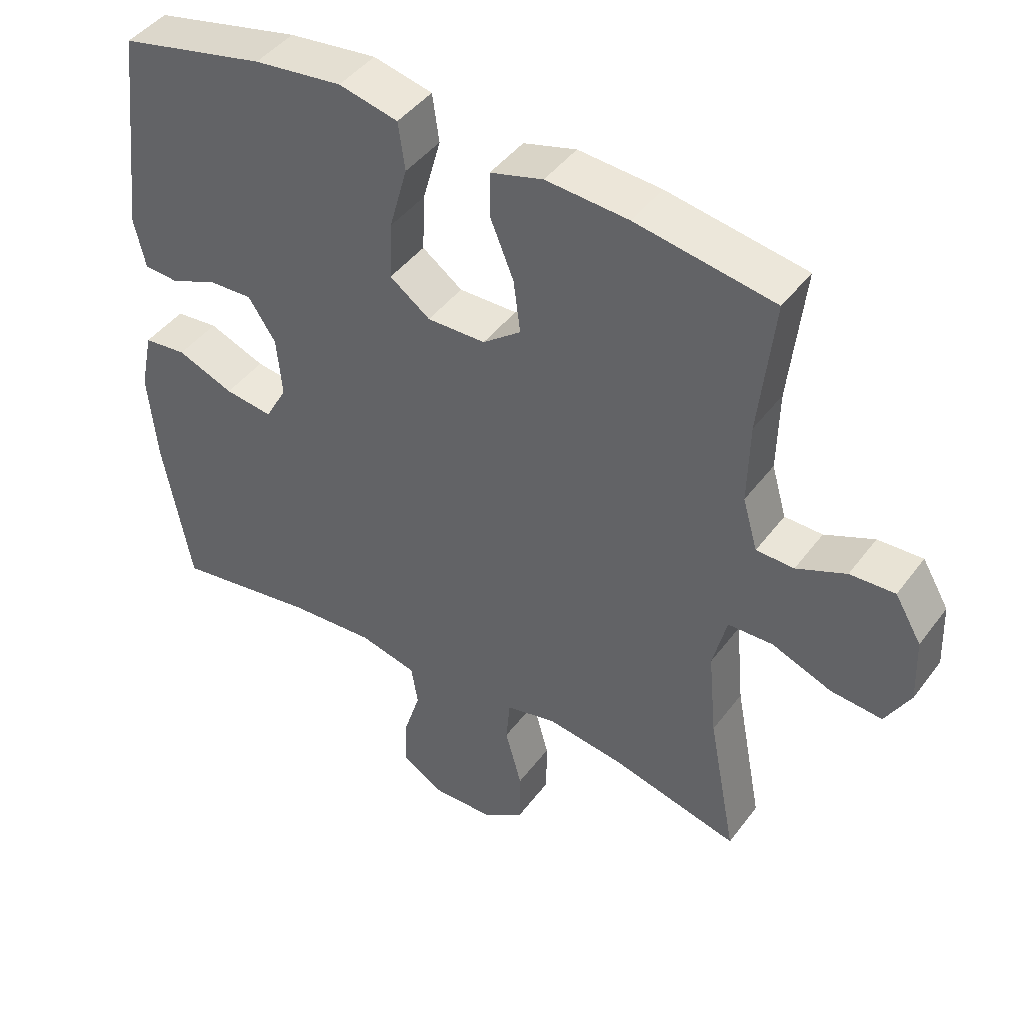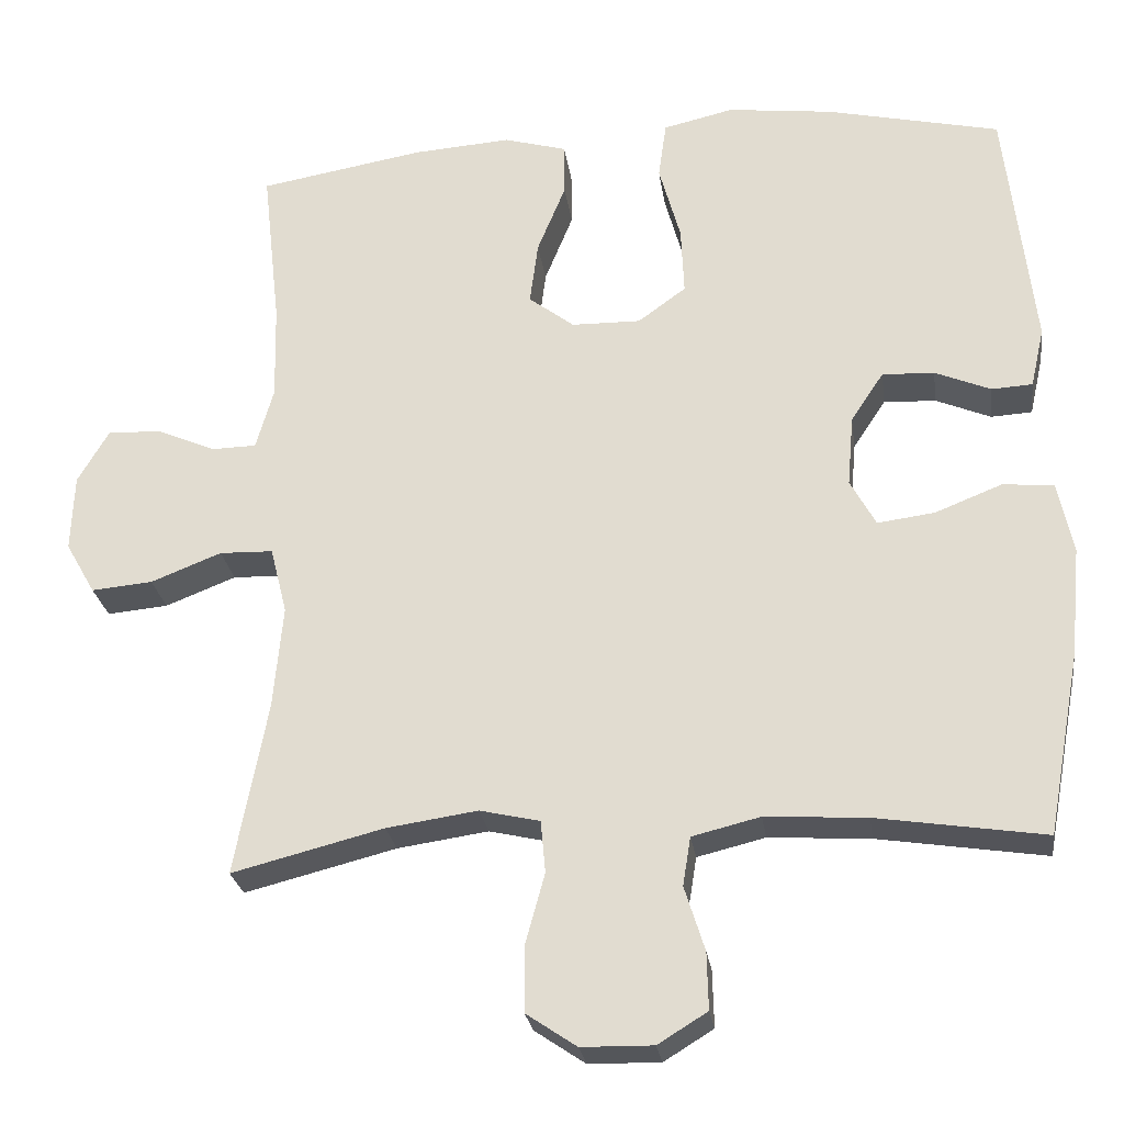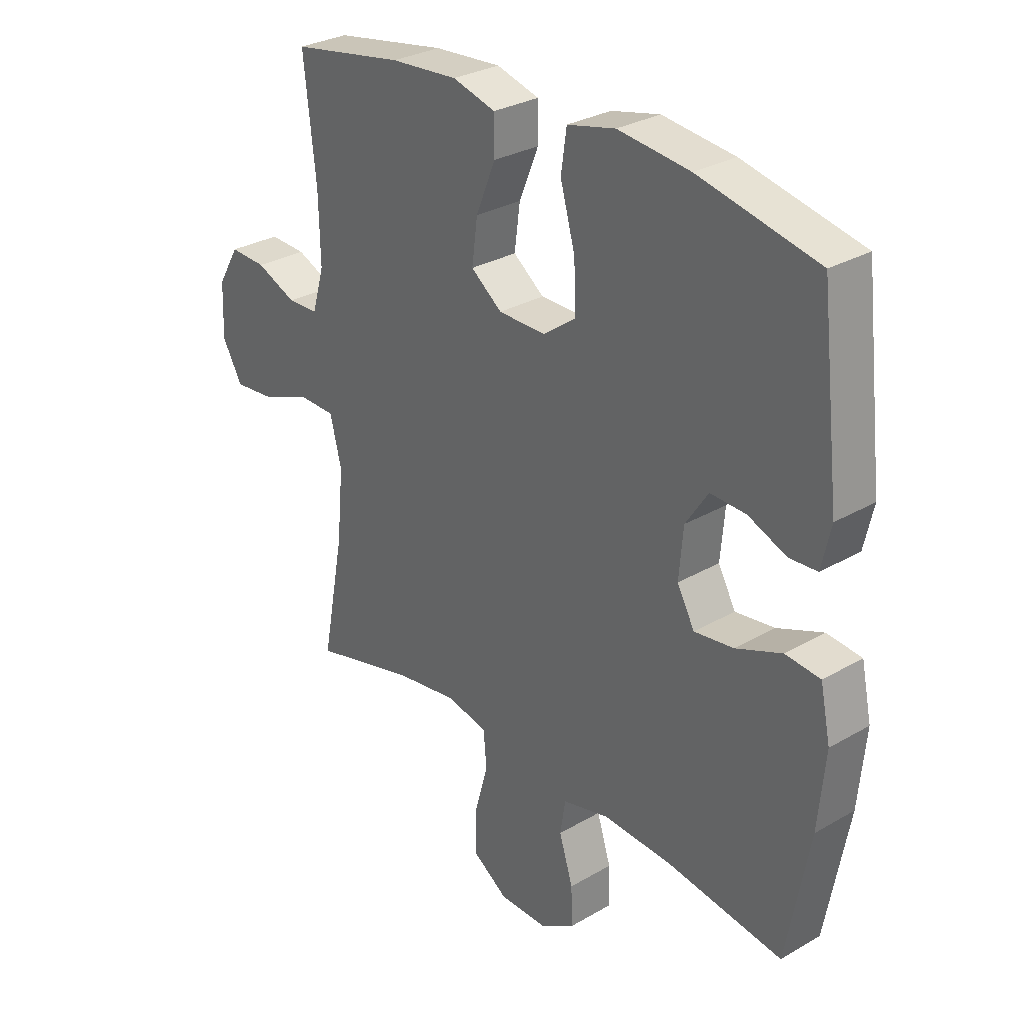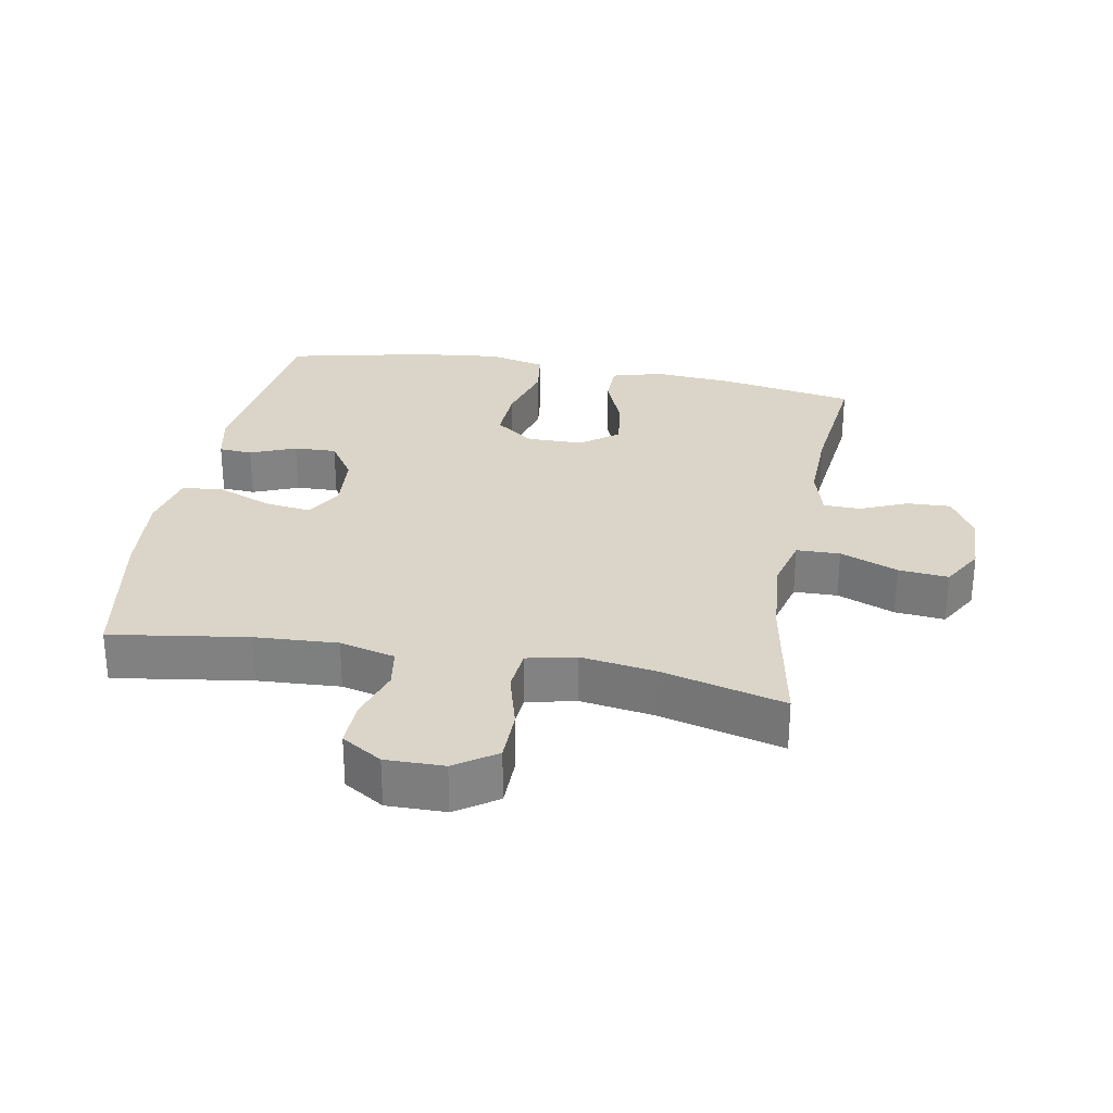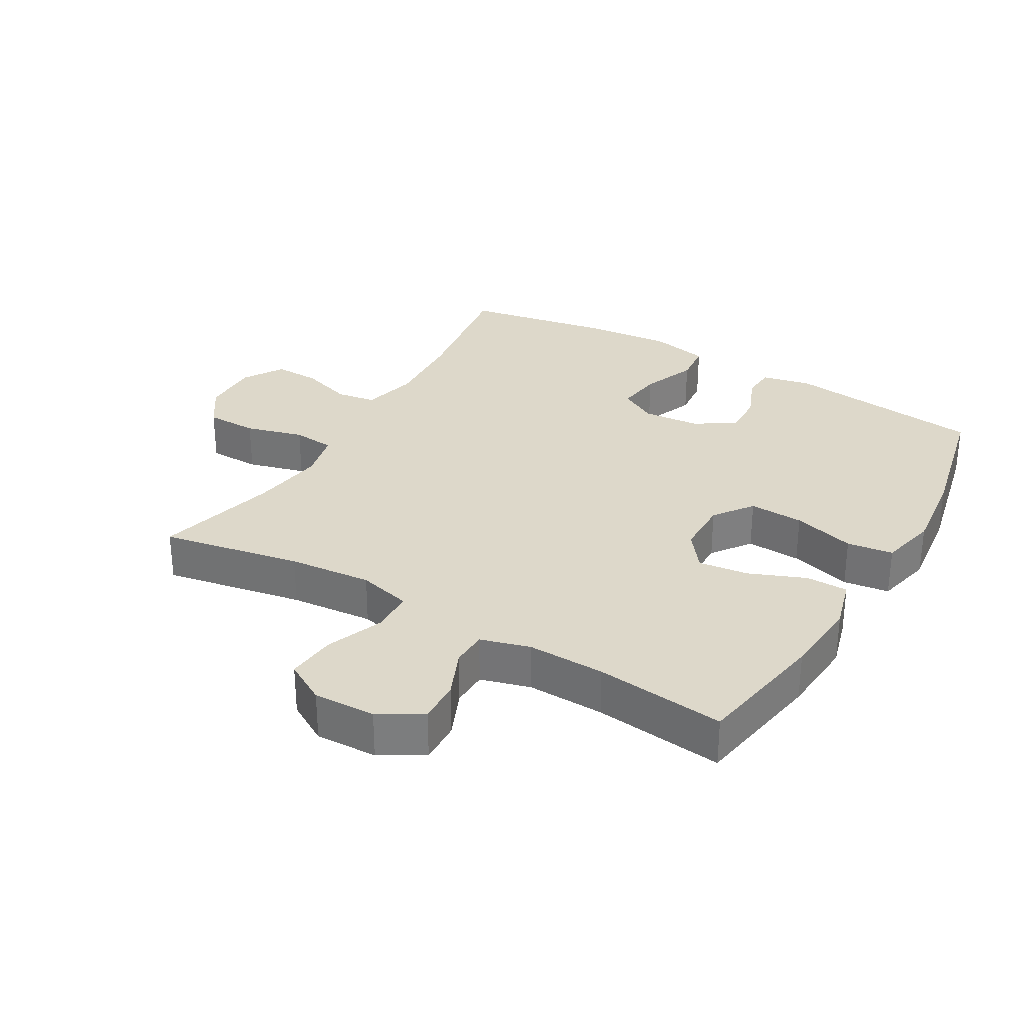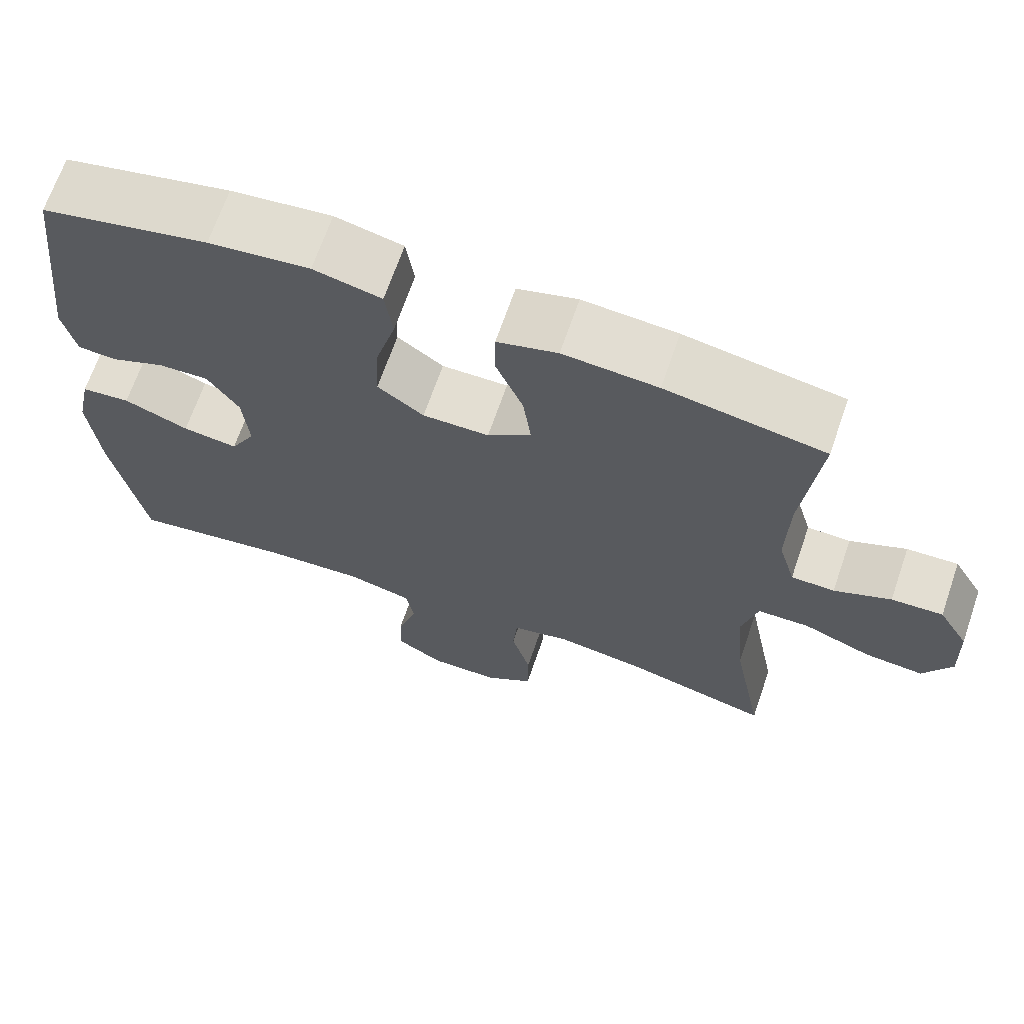
<metadata>
{"format":"obj","ext":"obj","renderer":"f3d","projection":"perspective","resolution":1024,"background":"white","views":[{"elev":43.9,"azim":-146.0,"up":"+Z"},{"elev":-25.5,"azim":7.9,"up":"+Z"},{"elev":29.5,"azim":49.4,"up":"+Z"},{"elev":29.3,"azim":-169.4,"up":"+Y"},{"elev":31.0,"azim":-59.6,"up":"+Y"},{"elev":67.6,"azim":-161.0,"up":"+Z"}]}
</metadata>
<code>
o path1688_path1688.001
v -0.4585 0.0375 0.3101
v -0.4557 0.0375 0.1875
v -0.4782 0.0375 0.1089
v -0.5357 0.0375 0.1076
v -0.6106 0.0375 0.1399
v -0.6787 0.0375 0.1429
v -0.7189 0.0375 0.0748
v -0.7228 0.0375 -0.02327
v -0.685 0.0375 -0.08915
v -0.6069 0.0375 -0.08205
v -0.5164 0.0375 -0.04651
v -0.4481 0.0375 -0.04841
v -0.4269 0.0375 -0.1332
v -0.4392 0.0375 -0.265
v -0.4813 0.0375 -0.4861
v -0.2874 0.0375 -0.4367
v -0.171 0.0375 -0.4198
v -0.09438 0.0375 -0.4373
v -0.08847 0.0375 -0.5041
v -0.1138 0.0375 -0.5956
v -0.1134 0.0375 -0.6774
v -0.04887 0.0375 -0.7211
v 0.04285 0.0375 -0.7225
v 0.106 0.0375 -0.6836
v 0.1042 0.0375 -0.6108
v 0.0783 0.0375 -0.5287
v 0.08829 0.0375 -0.4665
v 0.1754 0.0375 -0.4452
v 0.3053 0.0375 -0.4531
v 0.5204 0.0375 -0.4861
v 0.5629 0.0375 -0.2542
v 0.576 0.0375 -0.1151
v 0.5567 0.0375 -0.02344
v 0.4918 0.0375 -0.01687
v 0.4057 0.0375 -0.05092
v 0.3327 0.0375 -0.06051
v 0.3 0.0375 -0.00116
v 0.3079 0.0375 0.08931
v 0.3498 0.0375 0.1525
v 0.4164 0.0375 0.1496
v 0.4874 0.0375 0.1202
v 0.5398 0.0375 0.1234
v 0.5571 0.0375 0.2
v 0.5204 0.0375 0.5158
v 0.2986 0.0375 0.5654
v 0.1648 0.0375 0.5812
v 0.07499 0.0375 0.5604
v 0.06477 0.0375 0.4875
v 0.09223 0.0375 0.3892
v 0.09607 0.0375 0.3025
v 0.03482 0.0375 0.2579
v -0.0536 0.0375 0.2592
v -0.1115 0.0375 0.3034
v -0.101 0.0375 0.3831
v -0.06479 0.0375 0.4718
v -0.06519 0.0375 0.5385
v -0.1453 0.0375 0.561
v -0.2706 0.0375 0.552
v -0.4813 0.0375 0.5158
v -0.4585 -0.0375 0.3101
v -0.4557 -0.0375 0.1875
v -0.4782 -0.0375 0.1089
v -0.5357 -0.0375 0.1076
v -0.6106 -0.0375 0.1399
v -0.6787 -0.0375 0.1429
v -0.7189 -0.0375 0.0748
v -0.7228 -0.0375 -0.02327
v -0.685 -0.0375 -0.08915
v -0.6069 -0.0375 -0.08205
v -0.5164 -0.0375 -0.04651
v -0.4481 -0.0375 -0.04841
v -0.4269 -0.0375 -0.1332
v -0.4392 -0.0375 -0.265
v -0.4813 -0.0375 -0.4861
v -0.2874 -0.0375 -0.4367
v -0.171 -0.0375 -0.4198
v -0.09438 -0.0375 -0.4373
v -0.08847 -0.0375 -0.5041
v -0.1138 -0.0375 -0.5956
v -0.1134 -0.0375 -0.6774
v -0.04887 -0.0375 -0.7211
v 0.04285 -0.0375 -0.7225
v 0.106 -0.0375 -0.6836
v 0.1042 -0.0375 -0.6108
v 0.0783 -0.0375 -0.5287
v 0.08829 -0.0375 -0.4665
v 0.1754 -0.0375 -0.4452
v 0.3053 -0.0375 -0.4531
v 0.5204 -0.0375 -0.4861
v 0.5629 -0.0375 -0.2542
v 0.576 -0.0375 -0.1151
v 0.5567 -0.0375 -0.02344
v 0.4918 -0.0375 -0.01687
v 0.4057 -0.0375 -0.05092
v 0.3327 -0.0375 -0.06051
v 0.3 -0.0375 -0.00116
v 0.3079 -0.0375 0.08931
v 0.3498 -0.0375 0.1525
v 0.4164 -0.0375 0.1496
v 0.4874 -0.0375 0.1202
v 0.5398 -0.0375 0.1234
v 0.5571 -0.0375 0.2
v 0.5204 -0.0375 0.5158
v 0.2986 -0.0375 0.5654
v 0.1648 -0.0375 0.5812
v 0.07499 -0.0375 0.5604
v 0.06477 -0.0375 0.4875
v 0.09223 -0.0375 0.3892
v 0.09607 -0.0375 0.3025
v 0.03482 -0.0375 0.2579
v -0.0536 -0.0375 0.2592
v -0.1115 -0.0375 0.3034
v -0.101 -0.0375 0.3831
v -0.06479 -0.0375 0.4718
v -0.06519 -0.0375 0.5385
v -0.1453 -0.0375 0.561
v -0.2706 -0.0375 0.552
v -0.4813 -0.0375 0.5158
v -0.7189 0.0375 0.0748
v -0.7228 0.0375 -0.02327
v -0.685 0.0375 -0.08915
v -0.685 0.0375 -0.08915
v -0.6787 0.0375 0.1429
v -0.6787 0.0375 0.1429
v -0.6069 0.0375 -0.08205
v -0.6106 0.0375 0.1399
v -0.5357 0.0375 0.1076
v -0.5164 0.0375 -0.04651
v -0.4782 0.0375 0.1089
v -0.4782 0.0375 0.1089
v -0.4481 0.0375 -0.04841
v -0.4481 0.0375 -0.04841
v -0.4557 0.0375 0.1875
v -0.4813 0.0375 0.5158
v -0.4813 0.0375 0.5158
v -0.4585 0.0375 0.3101
v -0.4392 0.0375 -0.265
v -0.4813 0.0375 -0.4861
v -0.4813 0.0375 -0.4861
v -0.4269 0.0375 -0.1332
v -0.2874 0.0375 -0.4367
v -0.2706 0.0375 0.552
v -0.171 0.0375 -0.4198
v -0.1453 0.0375 0.561
v -0.09438 0.0375 -0.4373
v -0.09438 0.0375 -0.4373
v -0.06519 0.0375 0.5385
v -0.06519 0.0375 0.5385
v -0.1115 0.0375 0.3034
v -0.101 0.0375 0.3831
v -0.08847 0.0375 -0.5041
v -0.1138 0.0375 -0.5956
v -0.1134 0.0375 -0.6774
v -0.04887 0.0375 -0.7211
v -0.0536 0.0375 0.2592
v -0.06479 0.0375 0.4718
v 0.03482 0.0375 0.2579
v 0.04285 0.0375 -0.7225
v 0.09607 0.0375 0.3025
v 0.106 0.0375 -0.6836
v 0.07499 0.0375 0.5604
v 0.07499 0.0375 0.5604
v 0.06477 0.0375 0.4875
v 0.09223 0.0375 0.3892
v 0.1648 0.0375 0.5812
v 0.0783 0.0375 -0.5287
v 0.08829 0.0375 -0.4665
v 0.08829 0.0375 -0.4665
v 0.1042 0.0375 -0.6108
v 0.1754 0.0375 -0.4452
v 0.2986 0.0375 0.5654
v 0.3053 0.0375 -0.4531
v 0.3 0.0375 -0.00116
v 0.3079 0.0375 0.08931
v 0.3327 0.0375 -0.06051
v 0.3327 0.0375 -0.06051
v 0.3498 0.0375 0.1525
v 0.4057 0.0375 -0.05092
v 0.4164 0.0375 0.1496
v 0.4918 0.0375 -0.01687
v 0.4874 0.0375 0.1202
v 0.5204 0.0375 0.5158
v 0.5204 0.0375 0.5158
v 0.5398 0.0375 0.1234
v 0.5398 0.0375 0.1234
v 0.5567 0.0375 -0.02344
v 0.5567 0.0375 -0.02344
v 0.5204 0.0375 -0.4861
v 0.5204 0.0375 -0.4861
v 0.5571 0.0375 0.2
v 0.5629 0.0375 -0.2542
v 0.576 0.0375 -0.1151
v -0.7189 -0.0375 0.0748
v -0.7228 -0.0375 -0.02327
v -0.685 -0.0375 -0.08915
v -0.685 -0.0375 -0.08915
v -0.6787 -0.0375 0.1429
v -0.6787 -0.0375 0.1429
v -0.6069 -0.0375 -0.08205
v -0.6106 -0.0375 0.1399
v -0.5357 -0.0375 0.1076
v -0.5164 -0.0375 -0.04651
v -0.4782 -0.0375 0.1089
v -0.4782 -0.0375 0.1089
v -0.4481 -0.0375 -0.04841
v -0.4481 -0.0375 -0.04841
v -0.4557 -0.0375 0.1875
v -0.4813 -0.0375 0.5158
v -0.4813 -0.0375 0.5158
v -0.4585 -0.0375 0.3101
v -0.4392 -0.0375 -0.265
v -0.4813 -0.0375 -0.4861
v -0.4813 -0.0375 -0.4861
v -0.4269 -0.0375 -0.1332
v -0.2874 -0.0375 -0.4367
v -0.2706 -0.0375 0.552
v -0.171 -0.0375 -0.4198
v -0.1453 -0.0375 0.561
v -0.09438 -0.0375 -0.4373
v -0.09438 -0.0375 -0.4373
v -0.06519 -0.0375 0.5385
v -0.06519 -0.0375 0.5385
v -0.1115 -0.0375 0.3034
v -0.101 -0.0375 0.3831
v -0.08847 -0.0375 -0.5041
v -0.1138 -0.0375 -0.5956
v -0.1134 -0.0375 -0.6774
v -0.04887 -0.0375 -0.7211
v -0.0536 -0.0375 0.2592
v -0.06479 -0.0375 0.4718
v 0.03482 -0.0375 0.2579
v 0.04285 -0.0375 -0.7225
v 0.09607 -0.0375 0.3025
v 0.106 -0.0375 -0.6836
v 0.07499 -0.0375 0.5604
v 0.07499 -0.0375 0.5604
v 0.06477 -0.0375 0.4875
v 0.09223 -0.0375 0.3892
v 0.1648 -0.0375 0.5812
v 0.0783 -0.0375 -0.5287
v 0.08829 -0.0375 -0.4665
v 0.08829 -0.0375 -0.4665
v 0.1042 -0.0375 -0.6108
v 0.1754 -0.0375 -0.4452
v 0.2986 -0.0375 0.5654
v 0.3053 -0.0375 -0.4531
v 0.3 -0.0375 -0.00116
v 0.3079 -0.0375 0.08931
v 0.3327 -0.0375 -0.06051
v 0.3327 -0.0375 -0.06051
v 0.3498 -0.0375 0.1525
v 0.4057 -0.0375 -0.05092
v 0.4164 -0.0375 0.1496
v 0.4918 -0.0375 -0.01687
v 0.4874 -0.0375 0.1202
v 0.5204 -0.0375 0.5158
v 0.5204 -0.0375 0.5158
v 0.5398 -0.0375 0.1234
v 0.5398 -0.0375 0.1234
v 0.5567 -0.0375 -0.02344
v 0.5567 -0.0375 -0.02344
v 0.5204 -0.0375 -0.4861
v 0.5204 -0.0375 -0.4861
v 0.5571 -0.0375 0.2
v 0.5629 -0.0375 -0.2542
v 0.576 -0.0375 -0.1151
f 264 253 255
f 256 253 264
f 215 211 212
f 226 228 243
f 237 239 235
f 243 228 232
f 229 214 217
f 207 203 229
f 229 219 247
f 207 223 210
f 256 251 253
f 245 238 251
f 229 217 219
f 249 244 246
f 229 203 205
f 230 218 224
f 265 246 262
f 205 203 202
f 254 266 260
f 238 239 237
f 200 199 201
f 252 266 254
f 266 252 265
f 219 225 241
f 238 233 251
f 201 202 203
f 202 201 199
f 217 211 215
f 205 214 229
f 247 241 249
f 208 210 216
f 265 249 246
f 229 247 231
f 221 218 230
f 247 219 241
f 199 194 195
f 233 248 251
f 249 265 252
f 241 244 249
f 231 247 248
f 226 240 225
f 193 199 200
f 243 232 234
f 228 226 227
f 231 248 233
f 245 251 256
f 216 210 224
f 194 199 193
f 239 238 245
f 214 211 217
f 223 207 229
f 241 225 240
f 264 255 258
f 240 226 243
f 218 216 224
f 224 210 223
f 197 193 200
f 7 8 67 66
f 8 122 196 67
f 124 7 66 198
f 9 10 69 68
f 5 6 65 64
f 4 5 64 63
f 10 11 70 69
f 130 4 63 204
f 11 132 206 70
f 2 3 62 61
f 135 1 60 209
f 14 139 213 73
f 1 2 61 60
f 12 13 72 71
f 13 14 73 72
f 15 16 75 74
f 58 59 118 117
f 16 17 76 75
f 57 58 117 116
f 17 146 220 76
f 148 57 116 222
f 53 54 113 112
f 19 20 79 78
f 20 21 80 79
f 21 22 81 80
f 52 53 112 111
f 55 56 115 114
f 54 55 114 113
f 18 19 78 77
f 51 52 111 110
f 22 23 82 81
f 50 51 110 109
f 23 24 83 82
f 162 48 107 236
f 48 49 108 107
f 46 47 106 105
f 26 168 242 85
f 25 26 85 84
f 24 25 84 83
f 27 28 87 86
f 49 50 109 108
f 45 46 105 104
f 28 29 88 87
f 37 38 97 96
f 176 37 96 250
f 38 39 98 97
f 35 36 95 94
f 39 40 99 98
f 34 35 94 93
f 40 41 100 99
f 183 45 104 257
f 41 185 259 100
f 187 34 93 261
f 29 189 263 88
f 43 44 103 102
f 42 43 102 101
f 30 31 90 89
f 32 33 92 91
f 31 32 91 90
f 190 181 179
f 182 190 179
f 141 138 137
f 152 169 154
f 163 161 165
f 169 158 154
f 155 143 140
f 133 155 129
f 155 173 145
f 133 136 149
f 182 179 177
f 171 177 164
f 155 145 143
f 175 172 170
f 155 131 129
f 156 150 144
f 191 188 172
f 131 128 129
f 180 186 192
f 164 163 165
f 126 127 125
f 178 180 192
f 192 191 178
f 145 167 151
f 164 177 159
f 127 129 128
f 128 125 127
f 143 141 137
f 131 155 140
f 173 175 167
f 134 142 136
f 191 172 175
f 155 157 173
f 147 156 144
f 173 167 145
f 125 121 120
f 159 177 174
f 175 178 191
f 167 175 170
f 157 174 173
f 152 151 166
f 119 126 125
f 169 160 158
f 154 153 152
f 157 159 174
f 171 182 177
f 142 150 136
f 120 119 125
f 165 171 164
f 140 143 137
f 149 155 133
f 167 166 151
f 190 184 181
f 166 169 152
f 144 150 142
f 150 149 136
f 123 126 119

</code>
